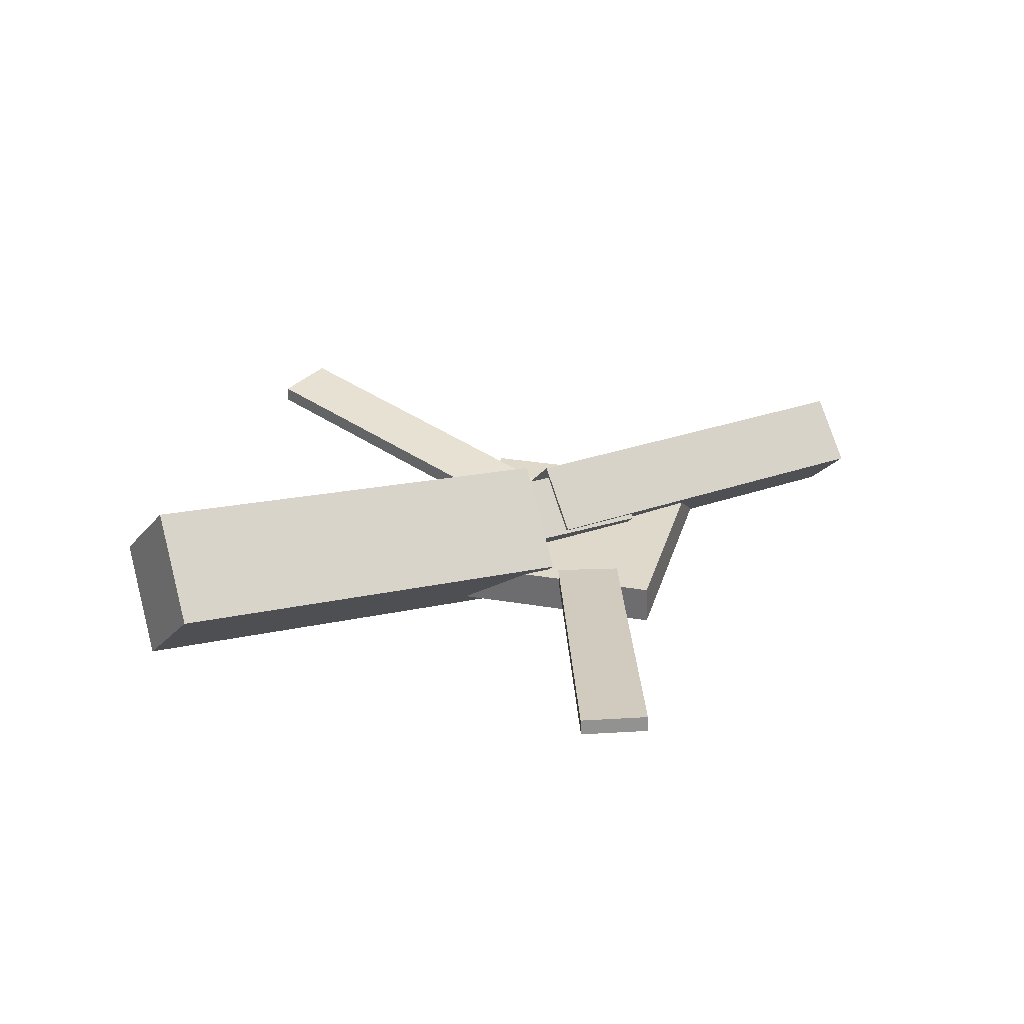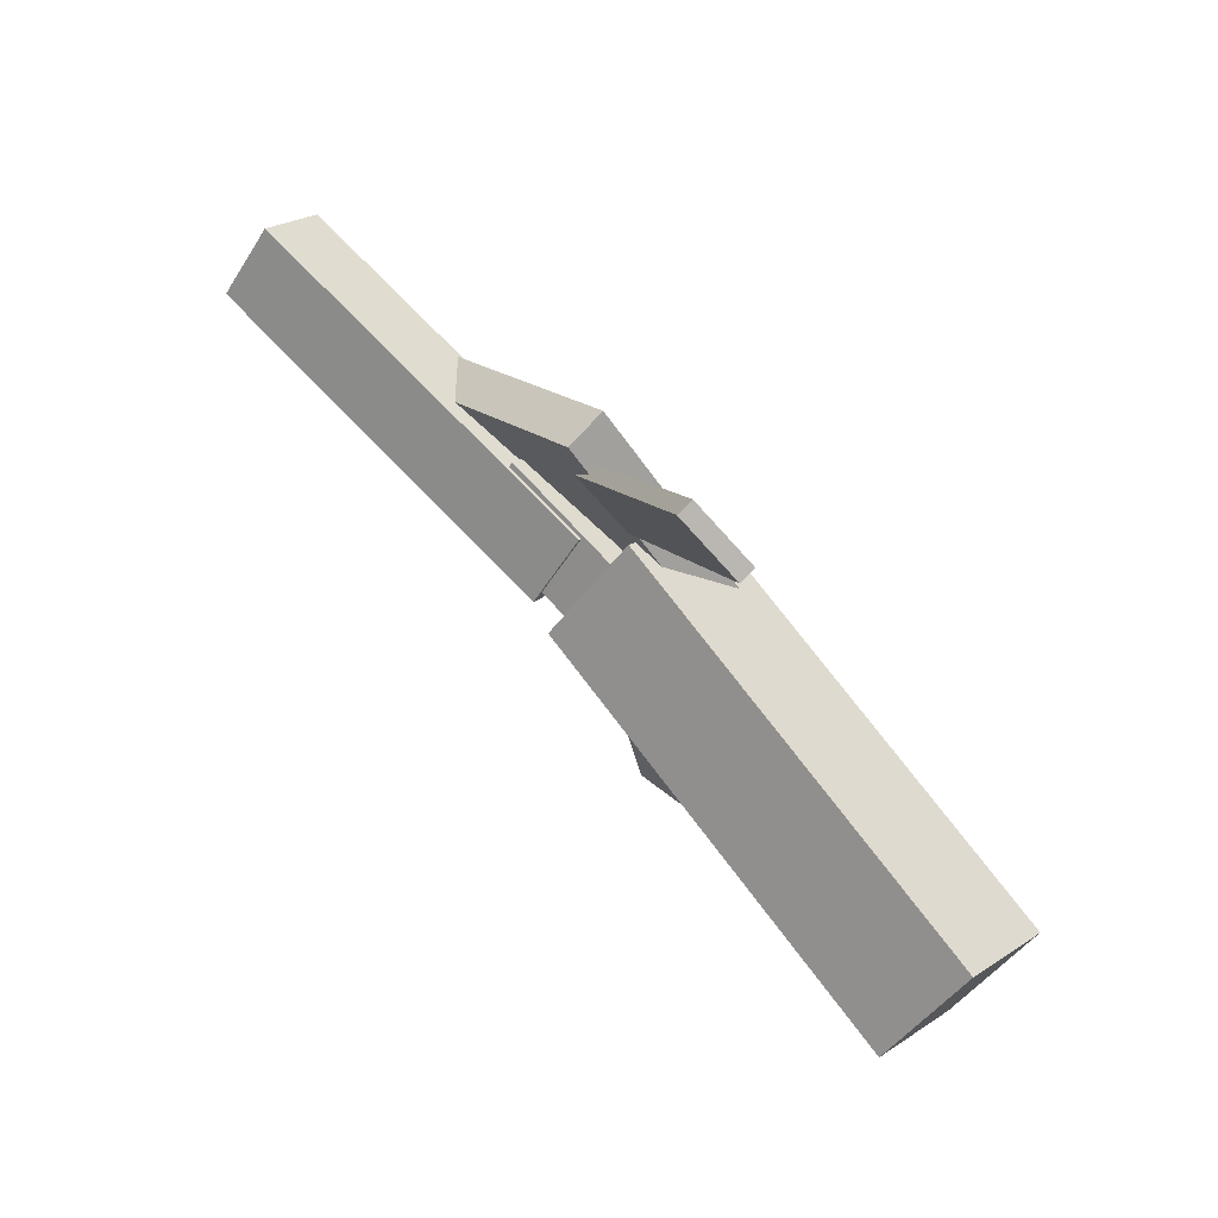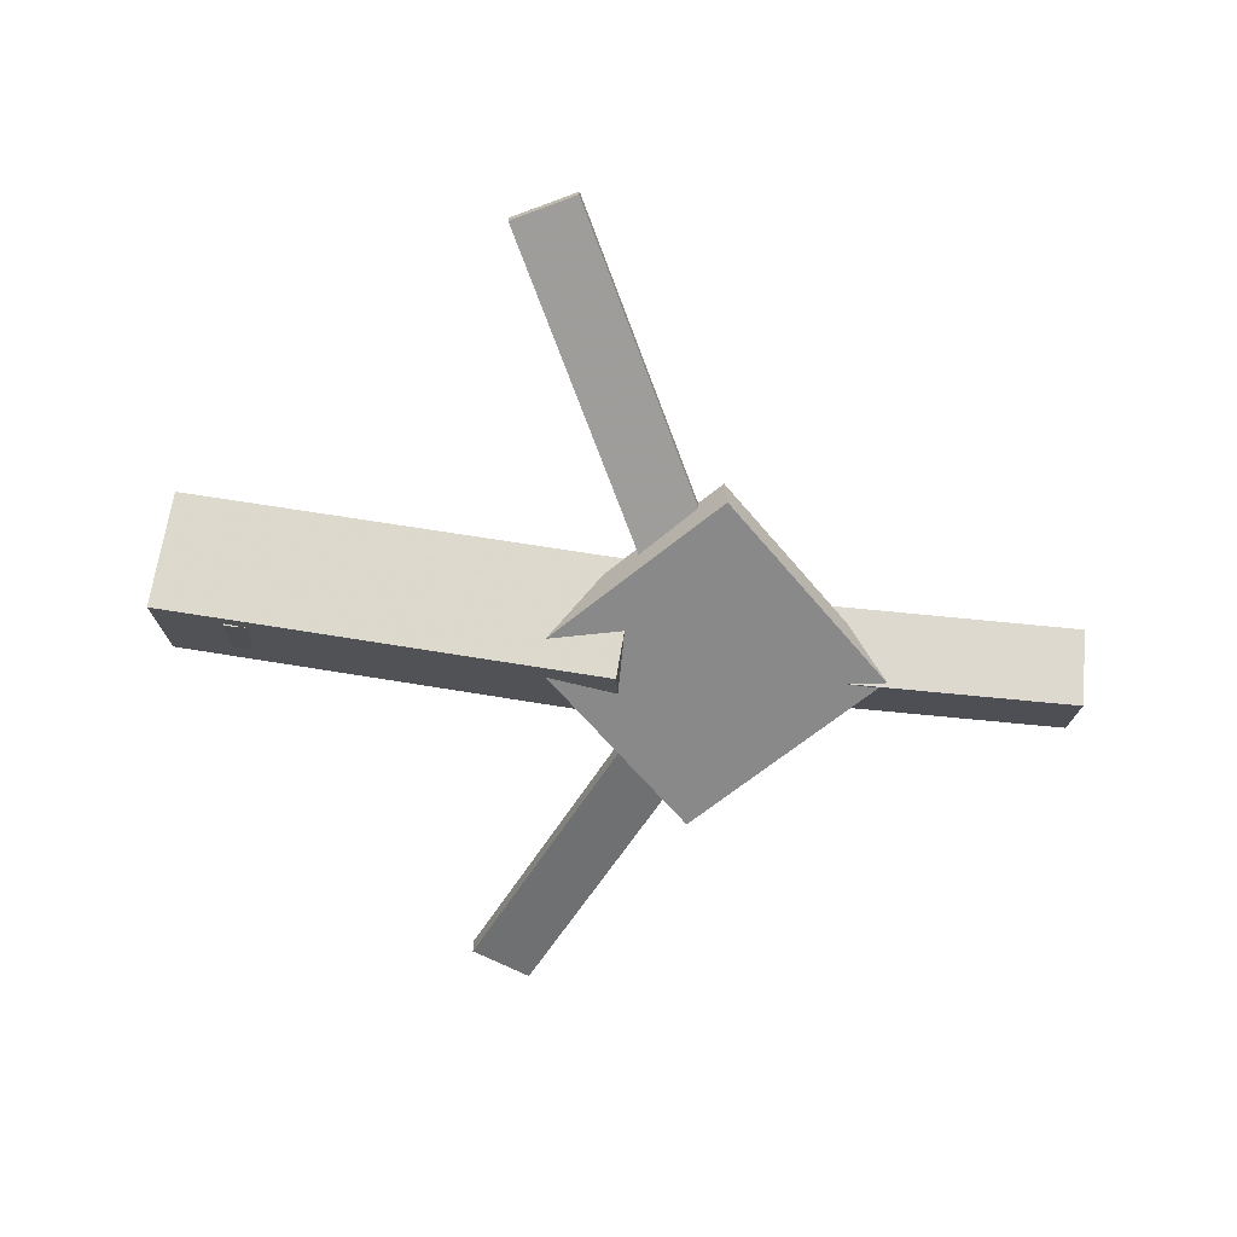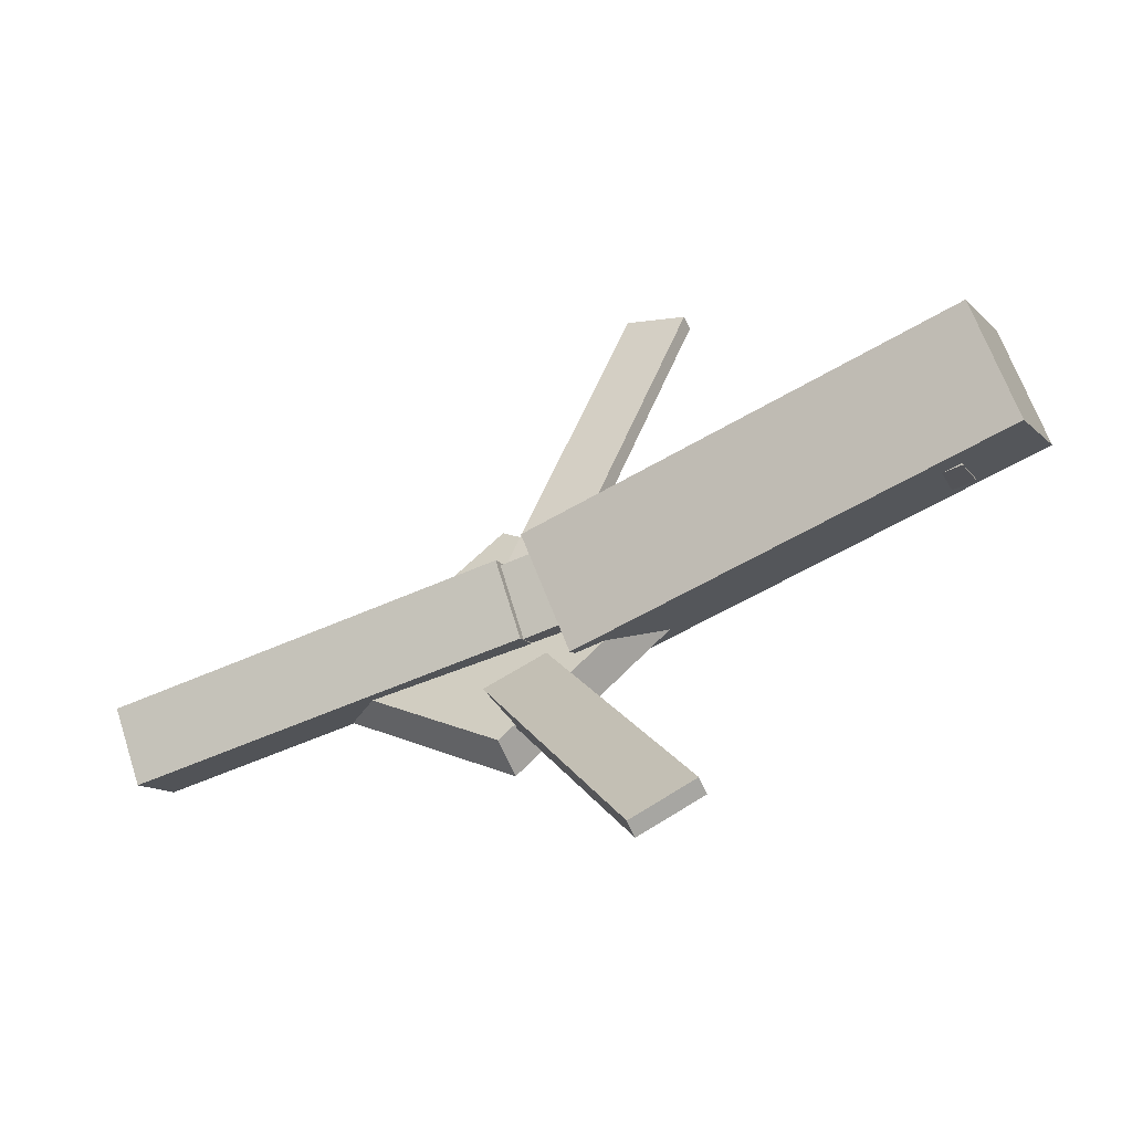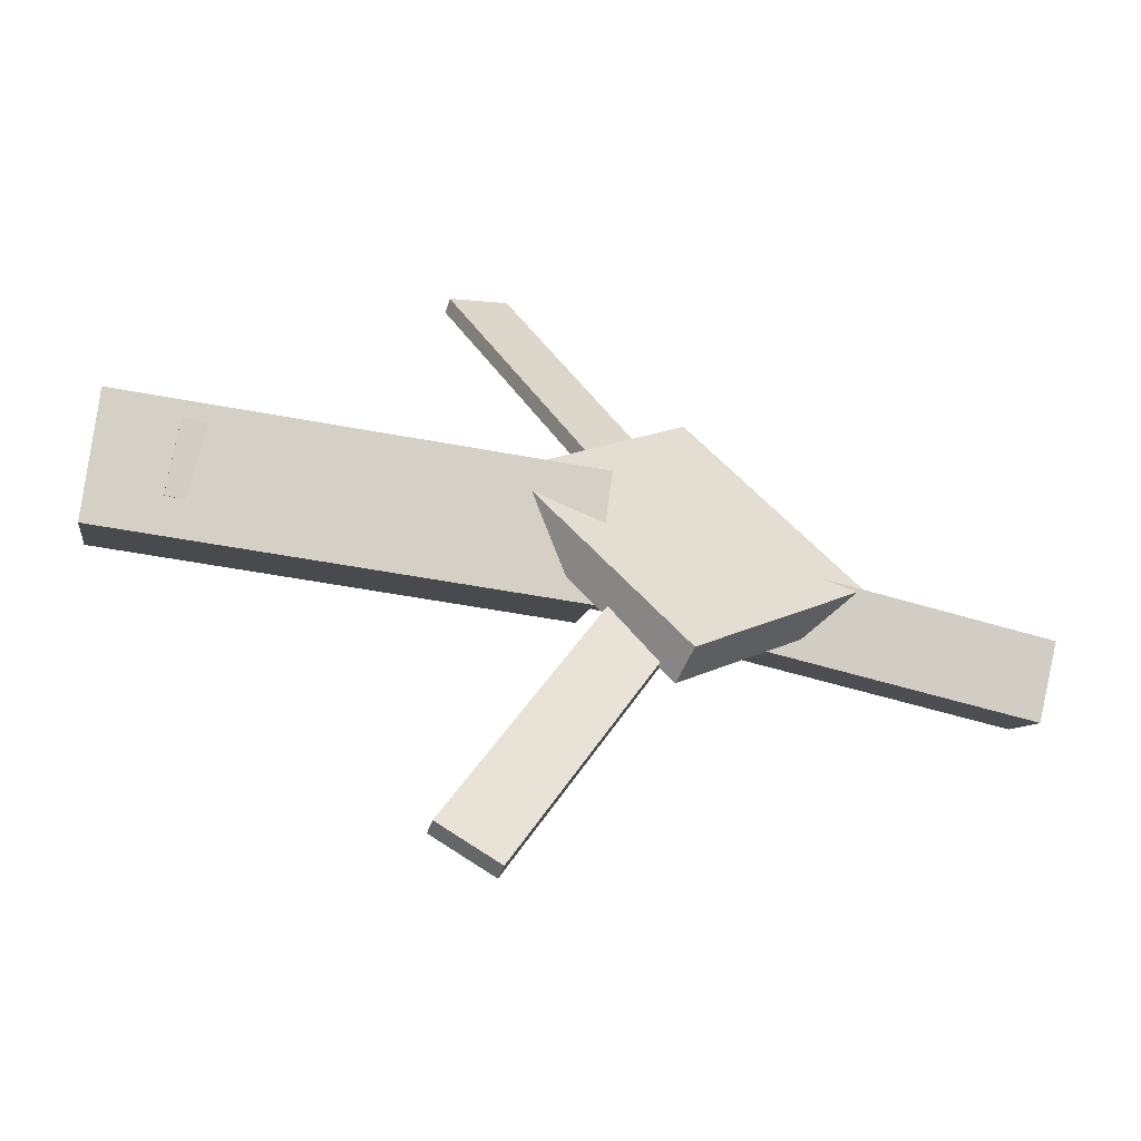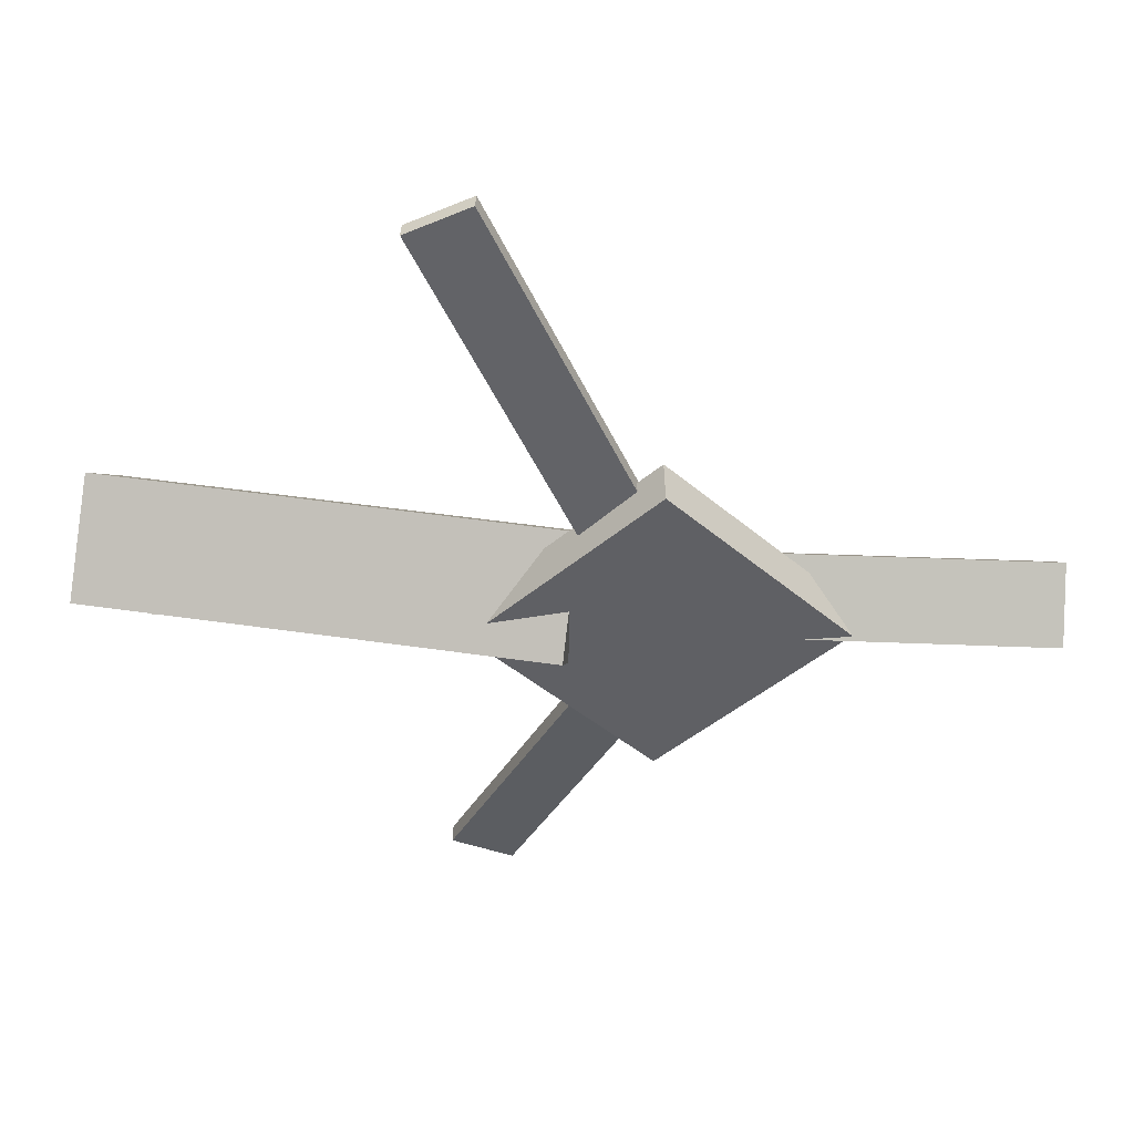
<metadata>
{"format":"obj","ext":"obj","renderer":"f3d","projection":"perspective","resolution":1024,"background":"white","views":[{"elev":31.4,"azim":-28.4,"up":"+Y"},{"elev":73.6,"azim":-135.6,"up":"+Z"},{"elev":-63.0,"azim":-5.1,"up":"+Y"},{"elev":-57.8,"azim":-157.0,"up":"+Z"},{"elev":-54.2,"azim":-19.6,"up":"+Z"},{"elev":46.1,"azim":0.9,"up":"+Z"}]}
</metadata>
<code>
v 0.003173 -0.05294 -0.06113
v -0.006147 -0.1169 0.003699
v -0.3339 -0.00248 -0.05982
v -0.3432 -0.06643 0.005016
v 0.01283 0.00994 0.002279
v 0.003514 -0.05401 0.06711
v -0.3242 0.0604 0.003597
v -0.3336 -0.00355 0.06843
f 1.0 7.0 5.0
f 1.0 3.0 7.0
f 1.0 4.0 3.0
f 1.0 2.0 4.0
f 3.0 8.0 7.0
f 3.0 4.0 8.0
f 5.0 7.0 8.0
f 5.0 8.0 6.0
f 1.0 5.0 6.0
f 1.0 6.0 2.0
f 2.0 6.0 8.0
f 2.0 8.0 4.0
v -0.05987 -0.03558 0.3268
v -0.0595 -0.02363 0.3253
v -0.106 -0.03704 0.3046
v -0.1057 -0.0251 0.3031
v 0.07166 -0.07481 0.05565
v 0.07203 -0.06286 0.0541
v 0.02548 -0.07627 0.03346
v 0.02585 -0.06433 0.03191
f 9.0 15.0 13.0
f 9.0 11.0 15.0
f 9.0 12.0 11.0
f 9.0 10.0 12.0
f 11.0 16.0 15.0
f 11.0 12.0 16.0
f 13.0 15.0 16.0
f 13.0 16.0 14.0
f 9.0 13.0 14.0
f 9.0 14.0 10.0
f 10.0 14.0 16.0
f 10.0 16.0 12.0
v -0.2884 -0.06706 -0.004754
v 0.1001 -0.0865 0.0001997
v -0.287 -0.02857 0.03417
v 0.1016 -0.04801 0.03912
v -0.286 -0.02953 -0.04195
v 0.1025 -0.04897 -0.037
v -0.2846 0.008961 -0.003029
v 0.1039 -0.01048 0.001925
f 17.0 23.0 21.0
f 17.0 19.0 23.0
f 17.0 20.0 19.0
f 17.0 18.0 20.0
f 19.0 24.0 23.0
f 19.0 20.0 24.0
f 21.0 23.0 24.0
f 21.0 24.0 22.0
f 17.0 21.0 22.0
f 17.0 22.0 18.0
f 18.0 22.0 24.0
f 18.0 24.0 20.0
v 0.3329 -0.04916 -0.04413
v 0.03449 -0.04049 -0.04394
v 0.3341 -0.008142 -0.003333
v 0.03571 0.0005266 -0.003144
v 0.3317 -0.09058 -0.002439
v 0.03331 -0.08191 -0.00225
v 0.3329 -0.04956 0.03835
v 0.03453 -0.0409 0.03854
f 25.0 31.0 29.0
f 25.0 27.0 31.0
f 25.0 28.0 27.0
f 25.0 26.0 28.0
f 27.0 32.0 31.0
f 27.0 28.0 32.0
f 29.0 31.0 32.0
f 29.0 32.0 30.0
f 25.0 29.0 30.0
f 25.0 30.0 26.0
f 26.0 30.0 32.0
f 26.0 32.0 28.0
v 0.05789 -0.0896 -0.1277
v 0.1894 -0.08421 0.0007239
v -0.07179 -0.09432 0.005237
v 0.05977 -0.08893 0.1337
v 0.05666 -0.05784 -0.1278
v 0.1882 -0.05245 0.0006507
v -0.07302 -0.06256 0.005164
v 0.05854 -0.05717 0.1336
f 33.0 39.0 37.0
f 33.0 35.0 39.0
f 33.0 36.0 35.0
f 33.0 34.0 36.0
f 35.0 40.0 39.0
f 35.0 36.0 40.0
f 37.0 39.0 40.0
f 37.0 40.0 38.0
f 33.0 37.0 38.0
f 33.0 38.0 34.0
f 34.0 38.0 40.0
f 34.0 40.0 36.0
v 0.07631 -0.07198 -0.04838
v 0.03071 -0.07389 -0.02745
v -0.04709 -0.03203 -0.3137
v -0.09269 -0.03394 -0.2928
v 0.07659 -0.05959 -0.04664
v 0.03098 -0.0615 -0.02572
v -0.04681 -0.01964 -0.312
v -0.09241 -0.02155 -0.291
f 41.0 47.0 45.0
f 41.0 43.0 47.0
f 41.0 44.0 43.0
f 41.0 42.0 44.0
f 43.0 48.0 47.0
f 43.0 44.0 48.0
f 45.0 47.0 48.0
f 45.0 48.0 46.0
f 41.0 45.0 46.0
f 41.0 46.0 42.0
f 42.0 46.0 48.0
f 42.0 48.0 44.0

</code>
